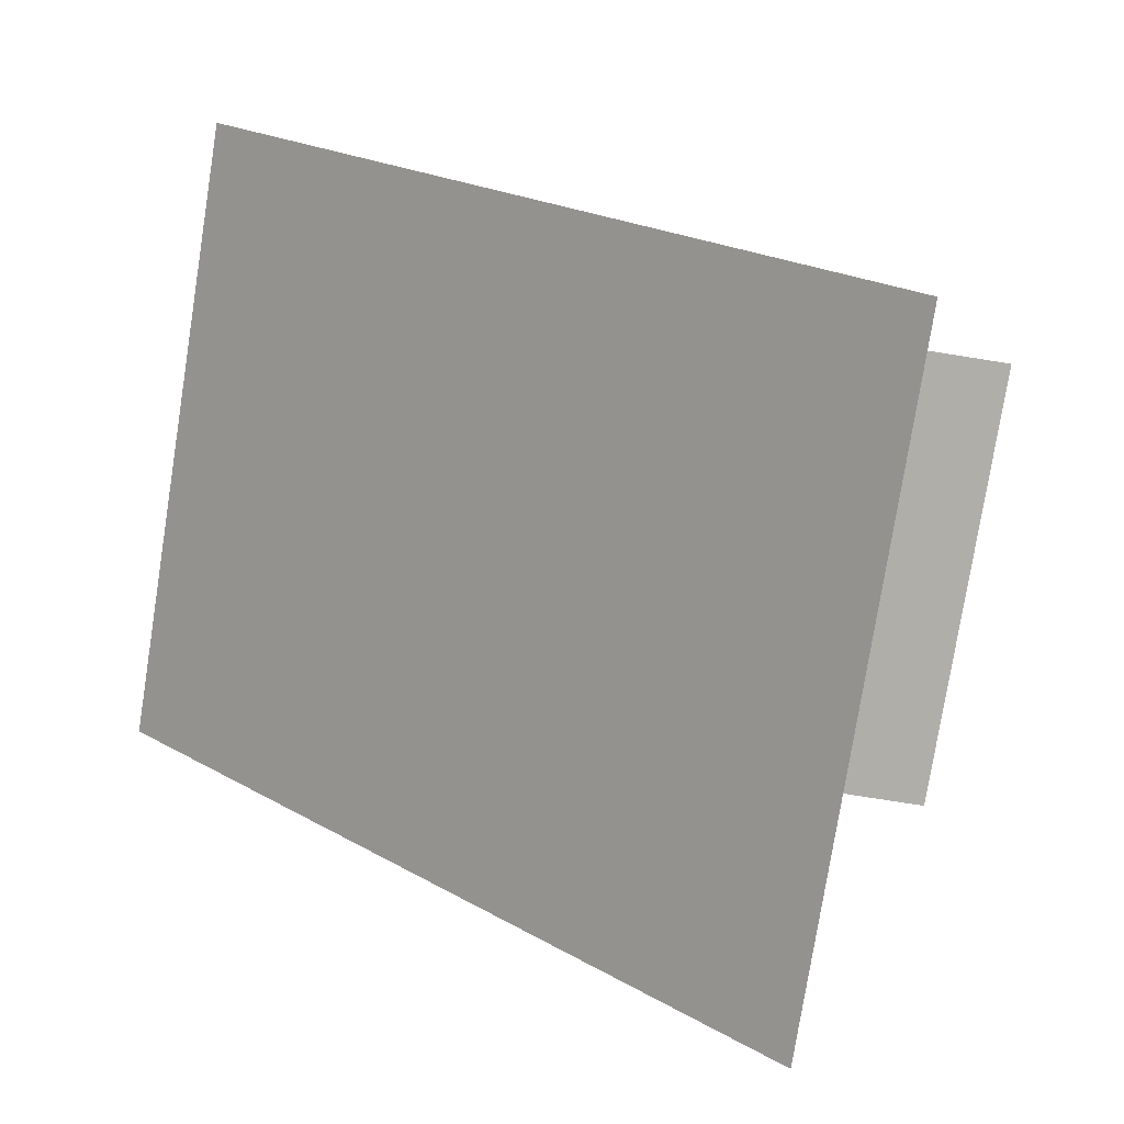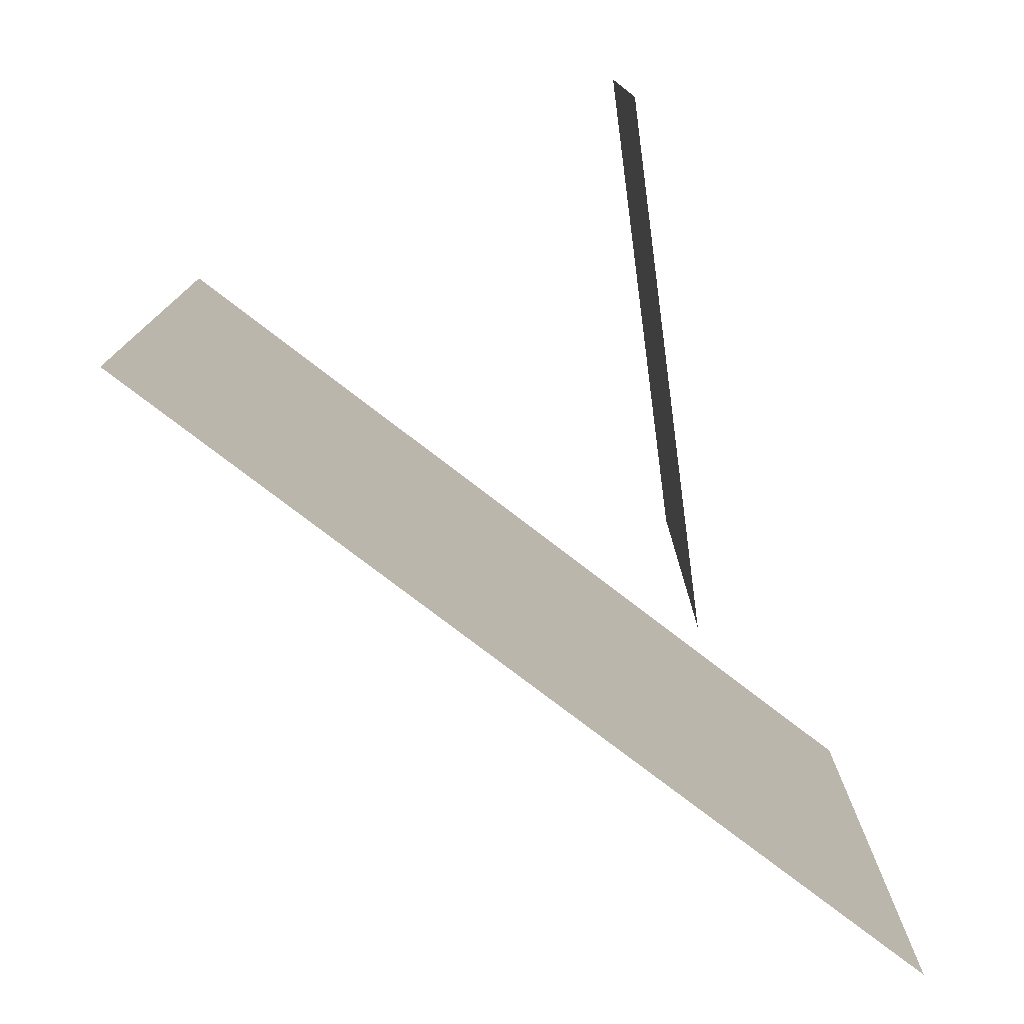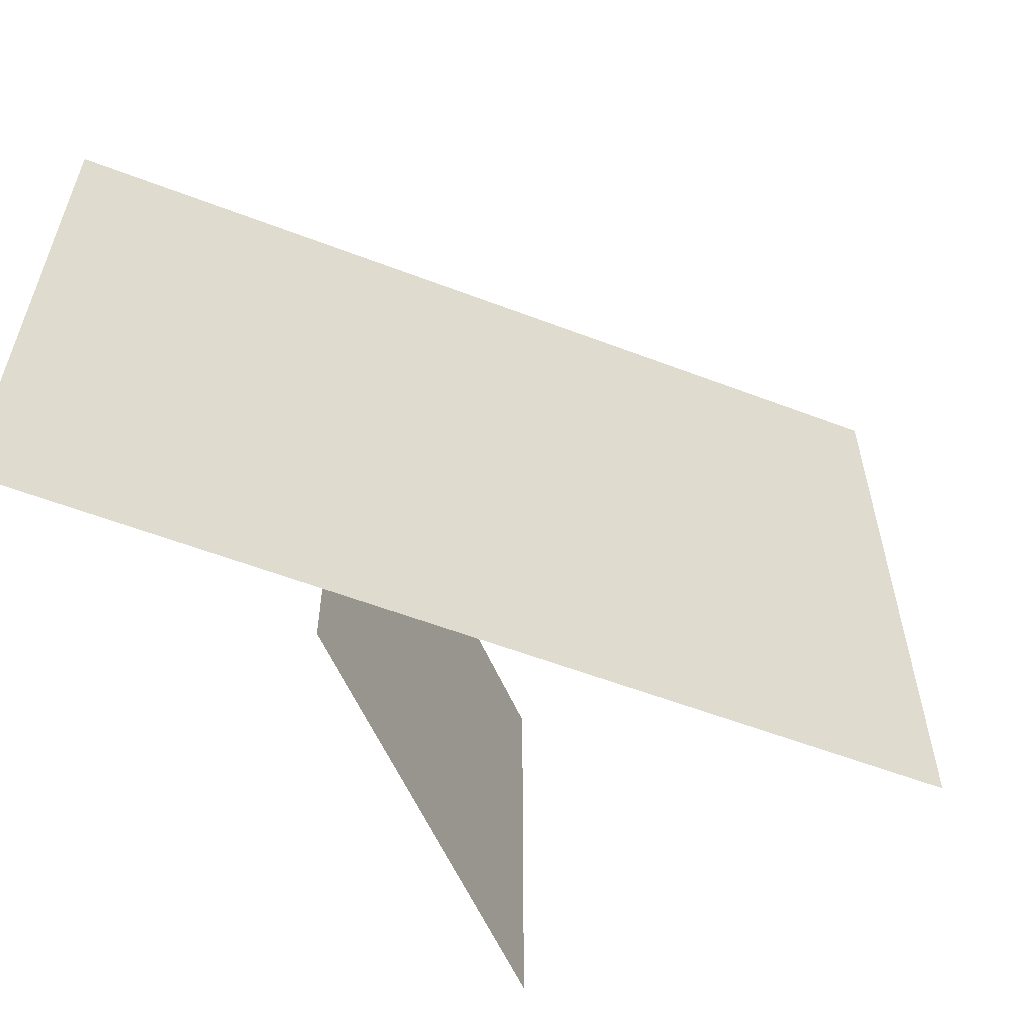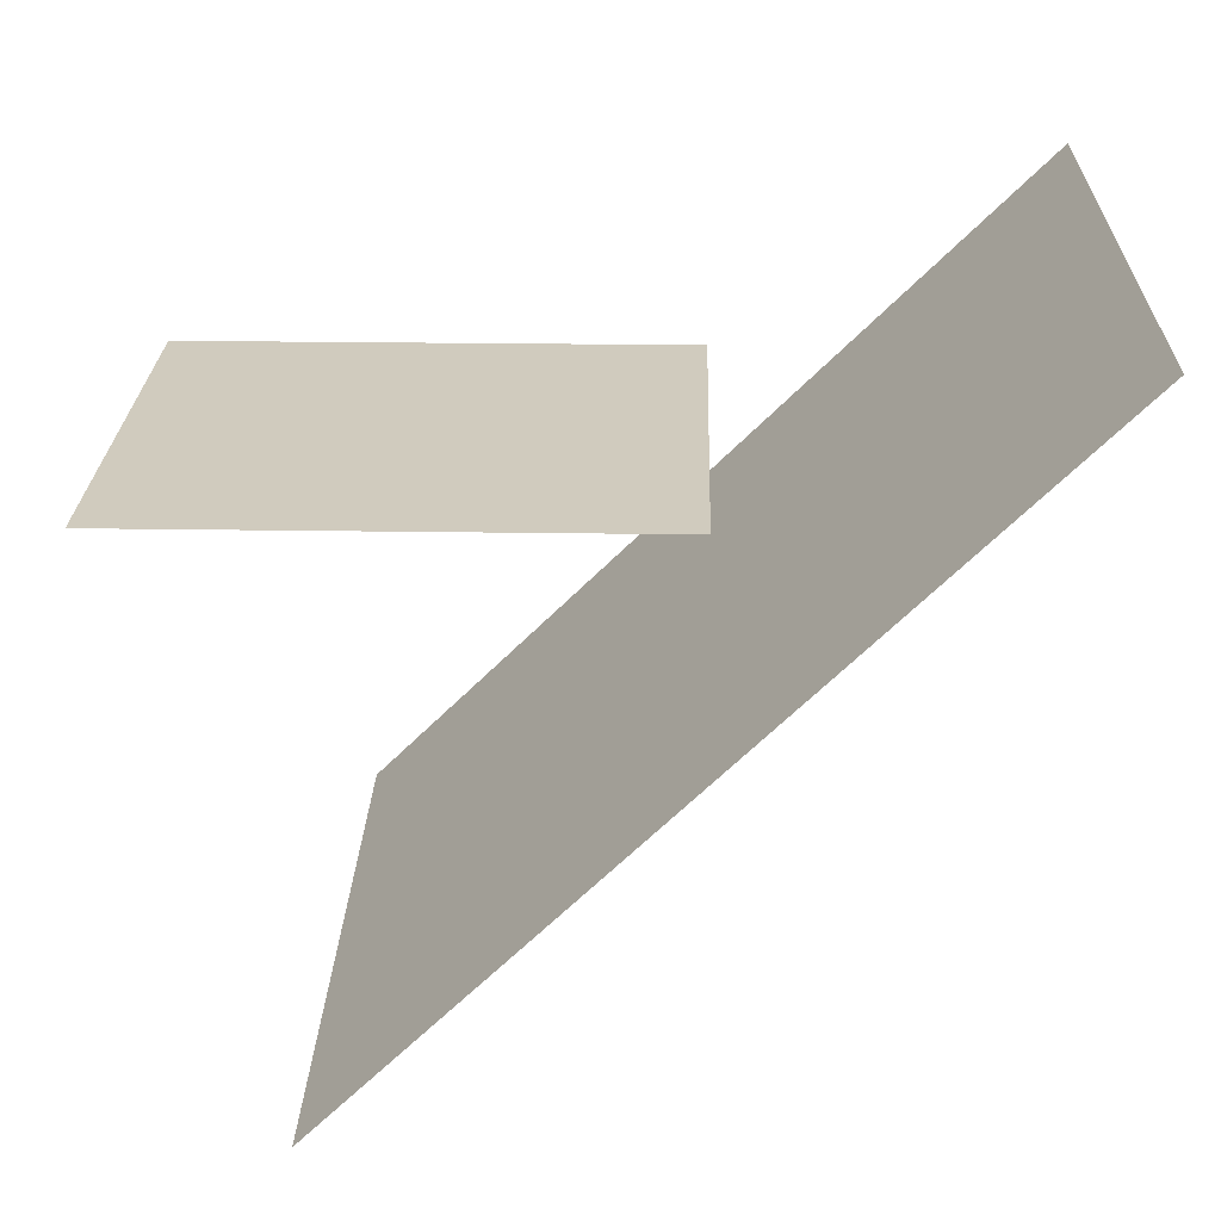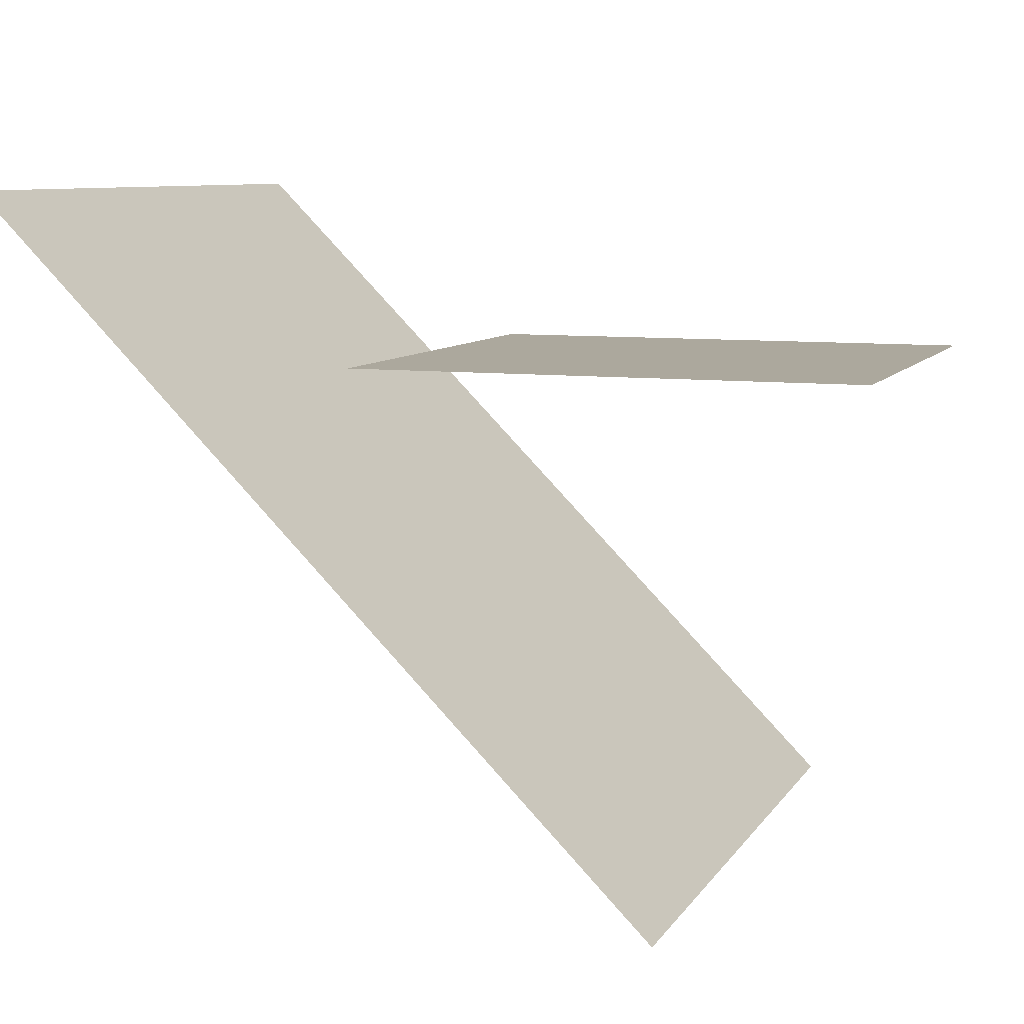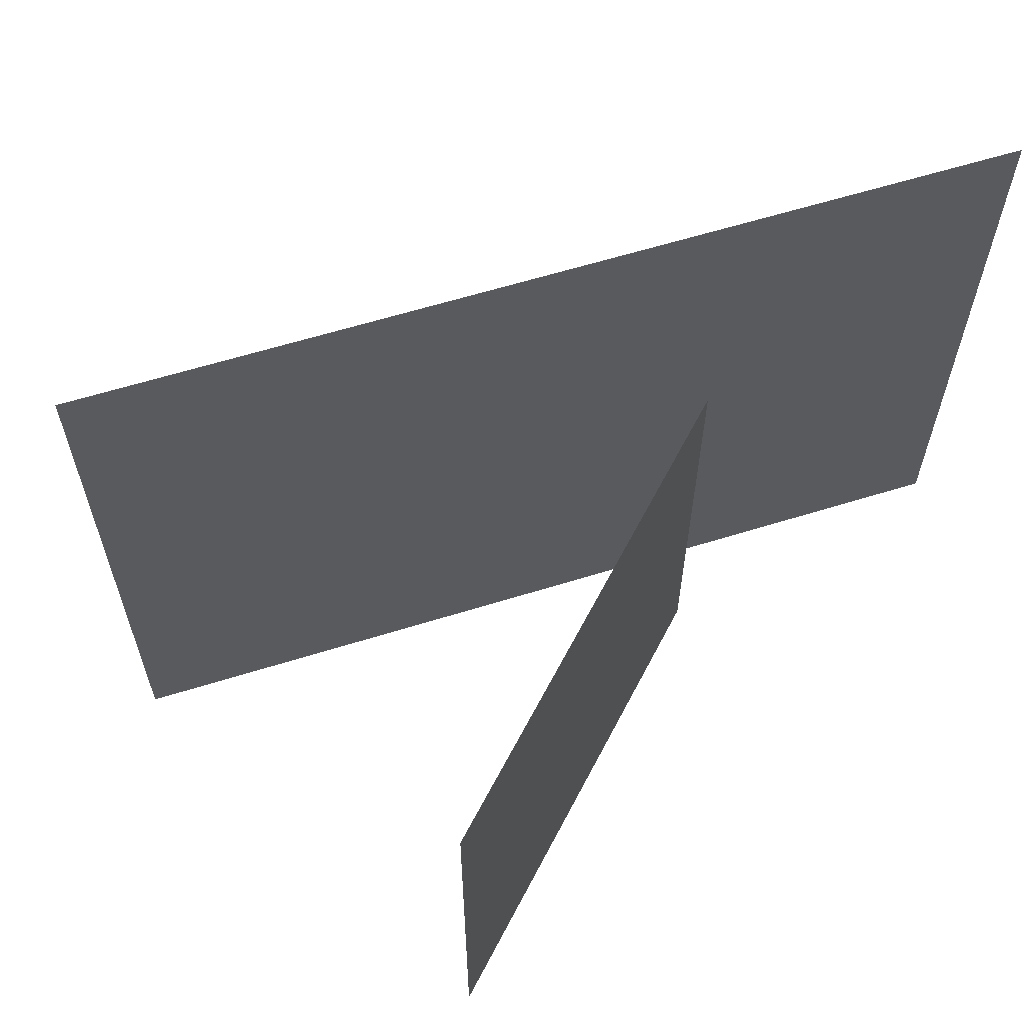
<metadata>
{"format":"obj","ext":"obj","renderer":"f3d","projection":"perspective","resolution":1024,"background":"white","views":[{"elev":-77.5,"azim":171.0,"up":"+Z"},{"elev":-77.6,"azim":-82.5,"up":"+Y"},{"elev":-57.7,"azim":113.4,"up":"+Y"},{"elev":23.6,"azim":1.5,"up":"+Z"},{"elev":8.6,"azim":-160.6,"up":"+Z"},{"elev":62.1,"azim":-62.5,"up":"+Y"}]}
</metadata>
<code>
o None_None
v -1 -1 -1
v -1 1 -1
v 1 1 1
v 1 -1 1
v -1.5 0.7 0.5
v -1.5 -0.7 0.5
v -0 -0.7 0.5
v -0 0.7 0.5
f 1 2 3 4
f 5 6 7 8

</code>
